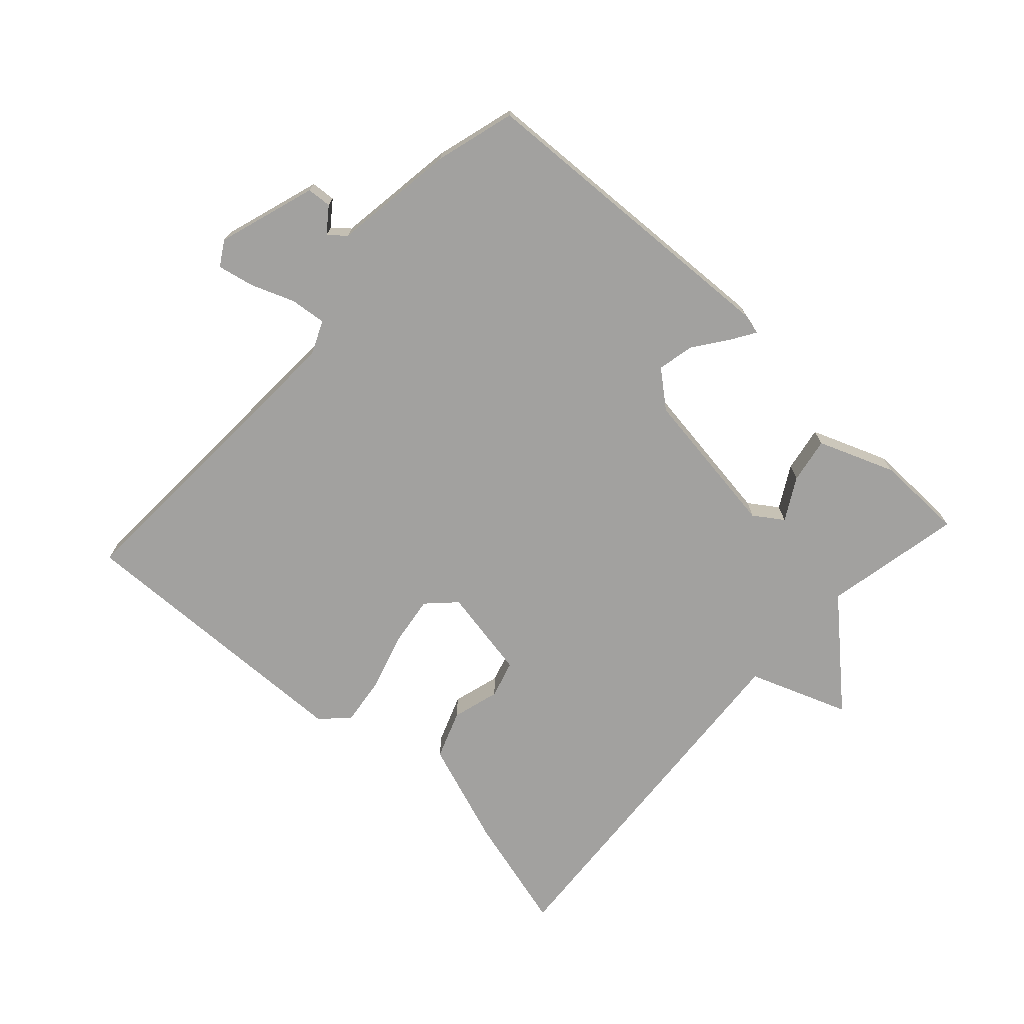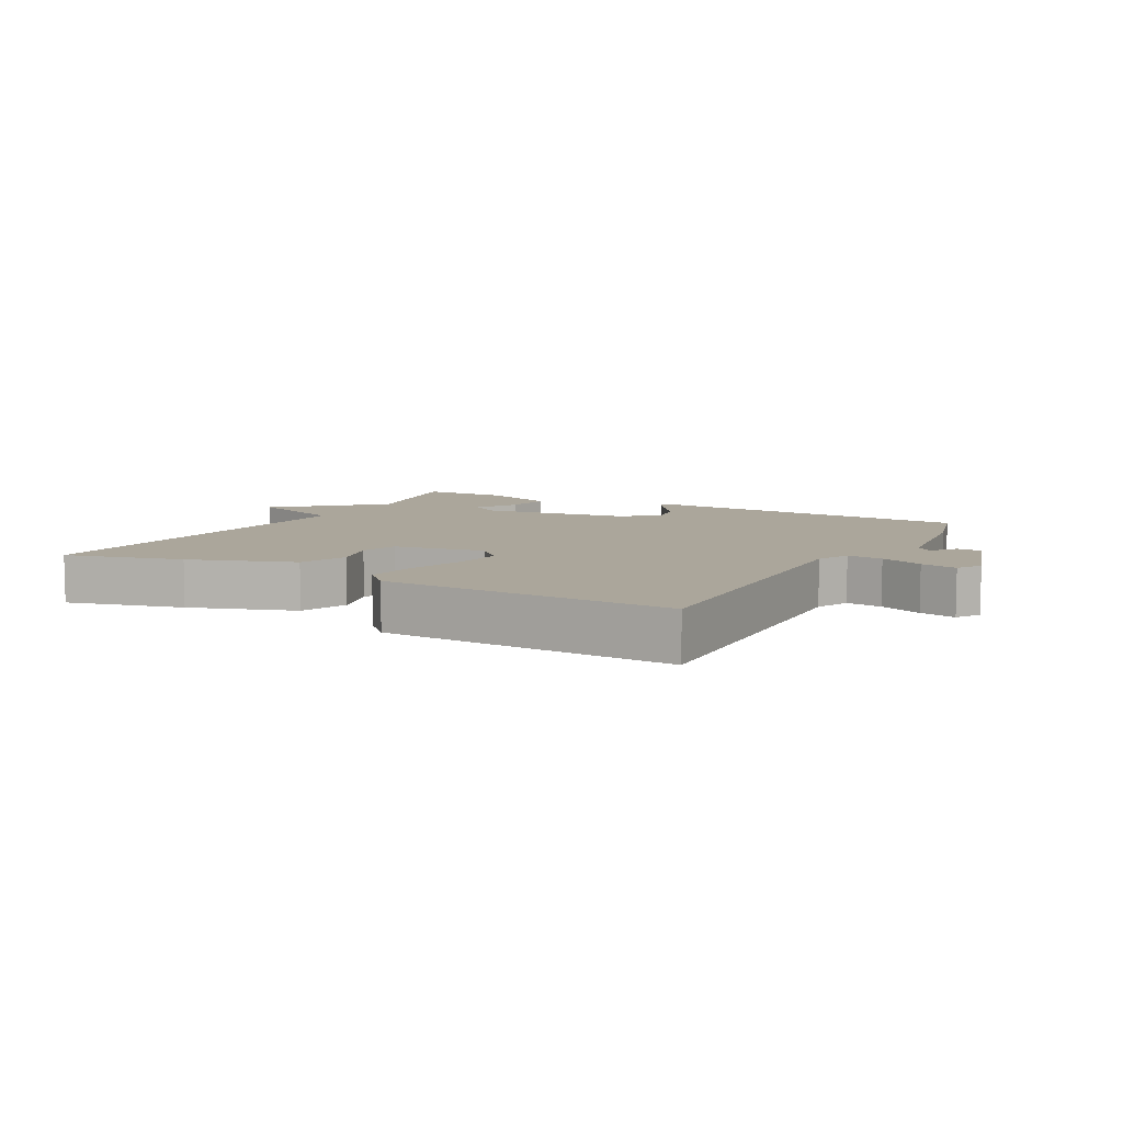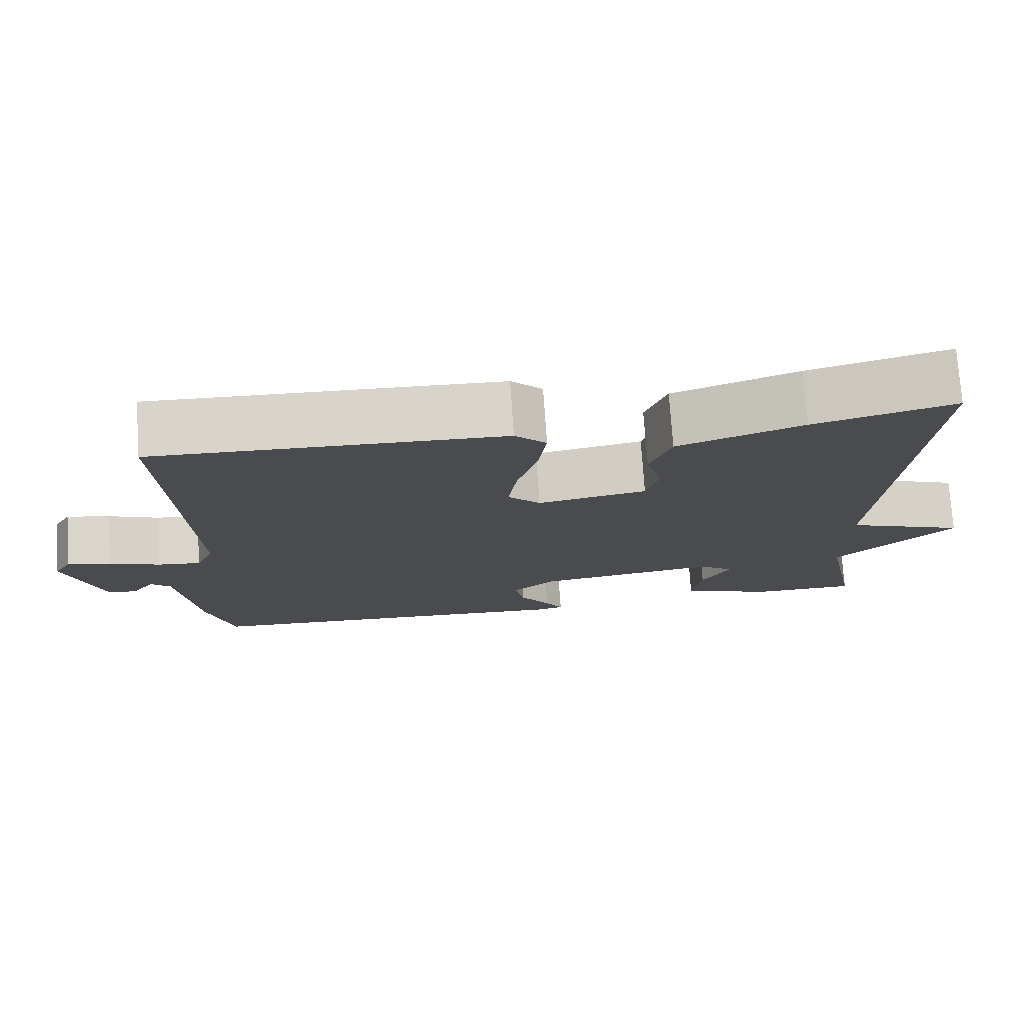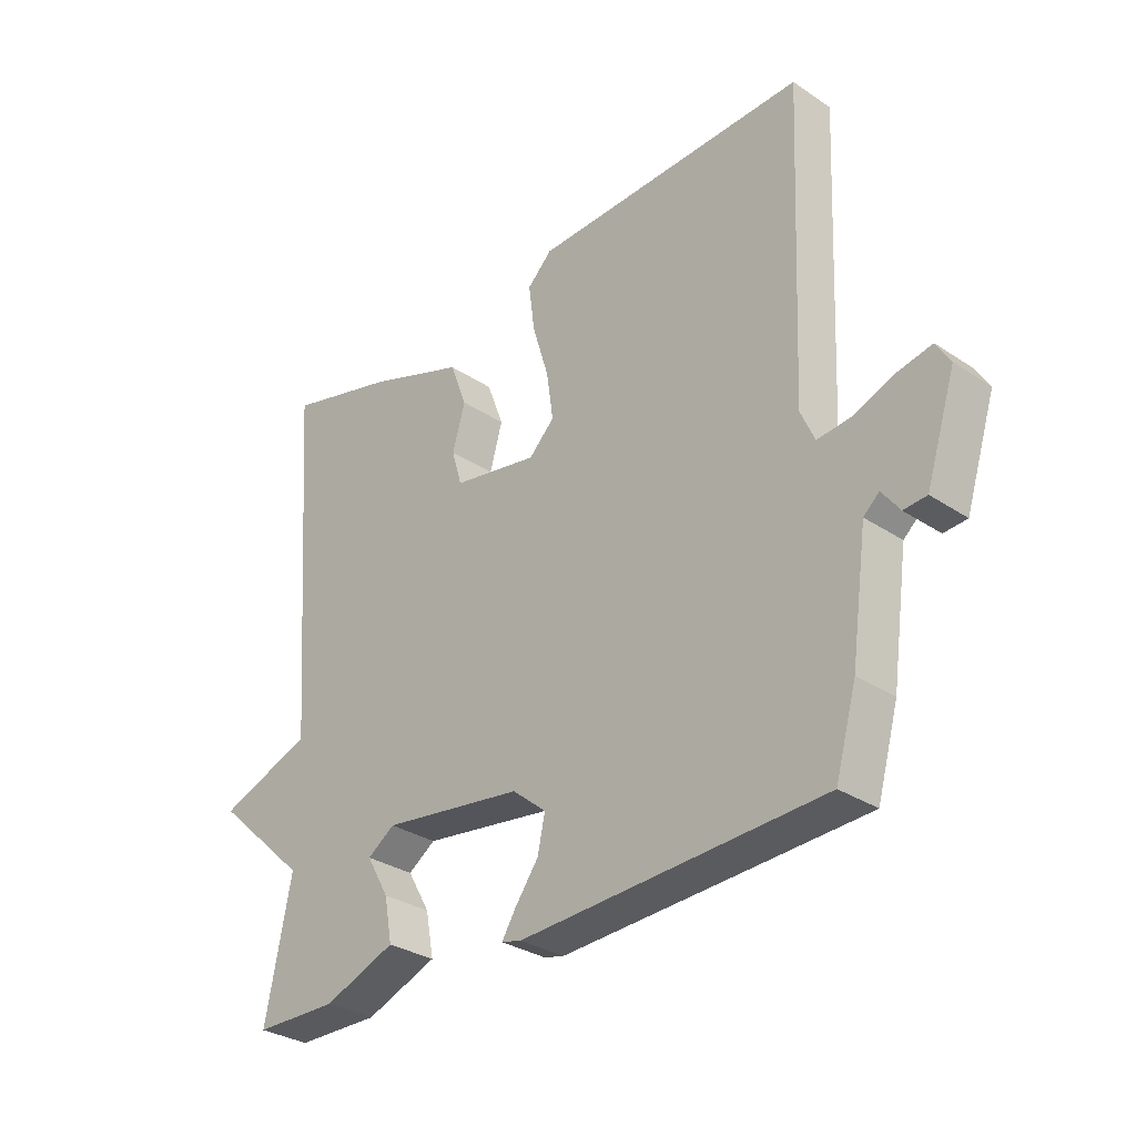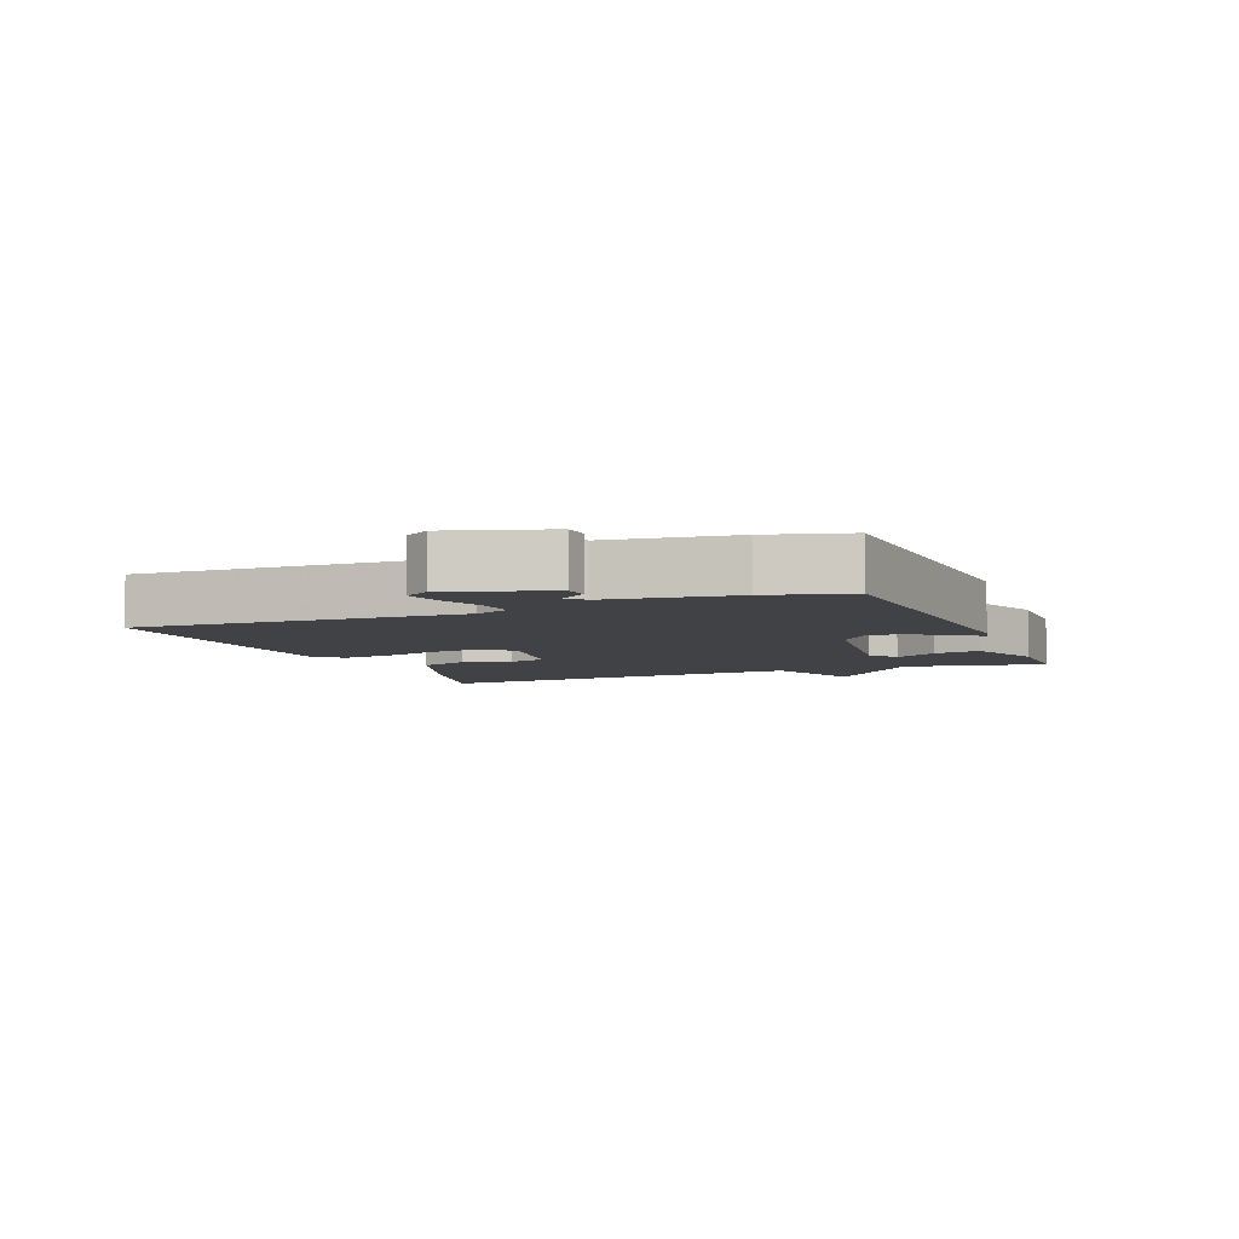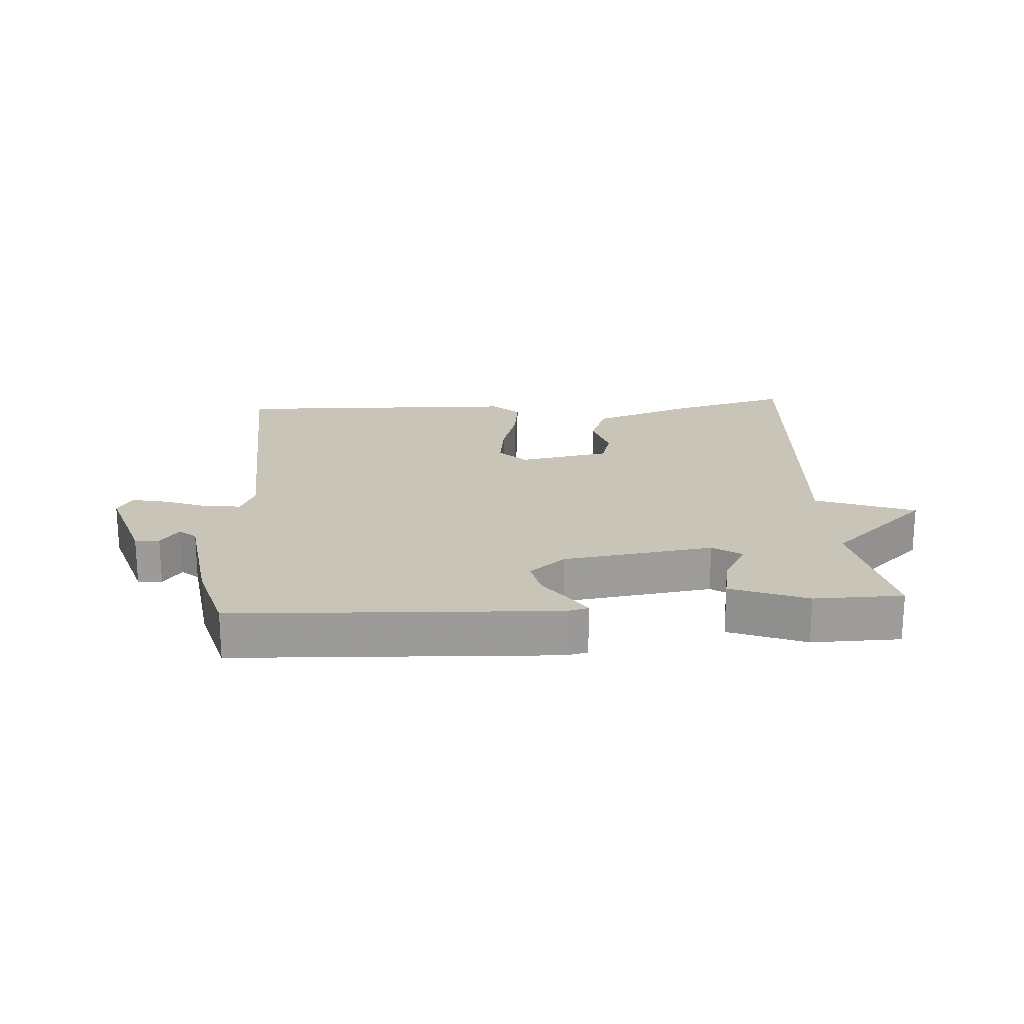
<metadata>
{"format":"obj","ext":"obj","renderer":"f3d","projection":"perspective","resolution":1024,"background":"white","views":[{"elev":-72.2,"azim":137.4,"up":"+Y"},{"elev":8.0,"azim":29.1,"up":"+Y"},{"elev":75.3,"azim":176.1,"up":"+Z"},{"elev":-31.0,"azim":46.4,"up":"+Z"},{"elev":-6.1,"azim":112.2,"up":"+Y"},{"elev":20.2,"azim":176.2,"up":"+Y"}]}
</metadata>
<code>
v 0.5 0.07 -0.5
v 0.001 0.07 -0.524
v -0.032 0.07 -0.516
v -0.009 0.07 -0.479
v 0.03 0.07 -0.425
v 0.042 0.07 -0.368
v -0.014 0.07 -0.322
v -0.248 0.07 -0.289
v -0.293 0.07 -0.32
v -0.256 0.07 -0.385
v -0.243 0.07 -0.456
v -0.362 0.07 -0.502
v -0.5 0.07 -0.5
v -0.457 0.07 -0.285
v -0.612 0.07 -0.143
v -0.457 0.07 -0.085
v -0.5 0.07 0.5
v -0.318 0.07 0.451
v -0.155 0.07 0.393
v -0.127 0.07 0.318
v -0.148 0.07 0.244
v -0.131 0.07 0.186
v 0.011 0.07 0.16
v 0.053 0.07 0.202
v 0.042 0.07 0.28
v 0.015 0.07 0.369
v 0.005 0.07 0.446
v 0.046 0.07 0.486
v 0.5 0.07 0.5
v 0.478 0.07 0.001
v 0.501 0.07 -0.051
v 0.557 0.07 -0.045
v 0.624 0.07 -0.019
v 0.681 0.07 -0.007
v 0.704 0.07 -0.045
v 0.655 0.07 -0.198
v 0.617 0.07 -0.201
v 0.588 0.07 -0.162
v 0.562 0.07 -0.185
v 0.535 0.07 -0.376
v 0.5 0 -0.5
v 0.001 0 -0.524
v -0.032 0 -0.516
v -0.009 0 -0.479
v 0.03 0 -0.425
v 0.042 0 -0.368
v -0.014 0 -0.322
v -0.248 0 -0.289
v -0.293 0 -0.32
v -0.256 0 -0.385
v -0.243 0 -0.456
v -0.362 0 -0.502
v -0.5 0 -0.5
v -0.457 0 -0.285
v -0.612 0 -0.143
v -0.457 0 -0.085
v -0.5 0 0.5
v -0.318 0 0.451
v -0.155 0 0.393
v -0.127 0 0.318
v -0.148 0 0.244
v -0.131 0 0.186
v 0.011 0 0.16
v 0.053 0 0.202
v 0.042 0 0.28
v 0.015 0 0.369
v 0.005 0 0.446
v 0.046 0 0.486
v 0.5 0 0.5
v 0.478 0 0.001
v 0.501 0 -0.051
v 0.557 0 -0.045
v 0.624 0 -0.019
v 0.681 0 -0.007
v 0.704 0 -0.045
v 0.655 0 -0.198
v 0.617 0 -0.201
v 0.588 0 -0.162
v 0.562 0 -0.185
v 0.535 0 -0.376
f 3 4 5
f 2 3 5
f 1 2 5
f 40 1 5
f 39 40 5
f 38 39 5 6
f 36 37 38
f 35 36 38
f 34 35 38
f 33 34 38
f 32 33 38
f 38 6 7
f 32 38 7
f 31 32 7
f 30 31 7 8
f 28 29 30
f 27 28 30
f 26 27 30
f 25 26 30
f 24 25 30
f 23 24 30 8
f 22 23 8 9
f 21 22 9
f 19 20 21
f 18 19 21
f 17 18 21
f 16 17 21
f 16 21 9
f 9 10 11
f 16 9 11
f 15 16 11
f 14 15 11
f 11 12 13 14
f 45 44 43
f 45 43 42
f 45 42 41
f 45 41 80
f 45 80 79
f 46 45 79 78
f 78 77 76
f 78 76 75
f 78 75 74
f 78 74 73
f 78 73 72
f 47 46 78
f 47 78 72
f 47 72 71
f 48 47 71 70
f 70 69 68
f 70 68 67
f 70 67 66
f 70 66 65
f 70 65 64
f 48 70 64 63
f 49 48 63 62
f 49 62 61
f 61 60 59
f 61 59 58
f 61 58 57
f 61 57 56
f 49 61 56
f 51 50 49
f 51 49 56
f 51 56 55
f 51 55 54
f 54 53 52 51
f 1 41 42 2
f 2 42 43 3
f 3 43 44 4
f 4 44 45 5
f 5 45 46 6
f 6 46 47 7
f 7 47 48 8
f 8 48 49 9
f 9 49 50 10
f 10 50 51 11
f 11 51 52 12
f 12 52 53 13
f 13 53 54 14
f 14 54 55 15
f 15 55 56 16
f 16 56 57 17
f 17 57 58 18
f 18 58 59 19
f 19 59 60 20
f 20 60 61 21
f 21 61 62 22
f 22 62 63 23
f 23 63 64 24
f 24 64 65 25
f 25 65 66 26
f 26 66 67 27
f 27 67 68 28
f 28 68 69 29
f 29 69 70 30
f 30 70 71 31
f 31 71 72 32
f 32 72 73 33
f 33 73 74 34
f 34 74 75 35
f 35 75 76 36
f 36 76 77 37
f 37 77 78 38
f 38 78 79 39
f 39 79 80 40
f 40 80 41 1

</code>
